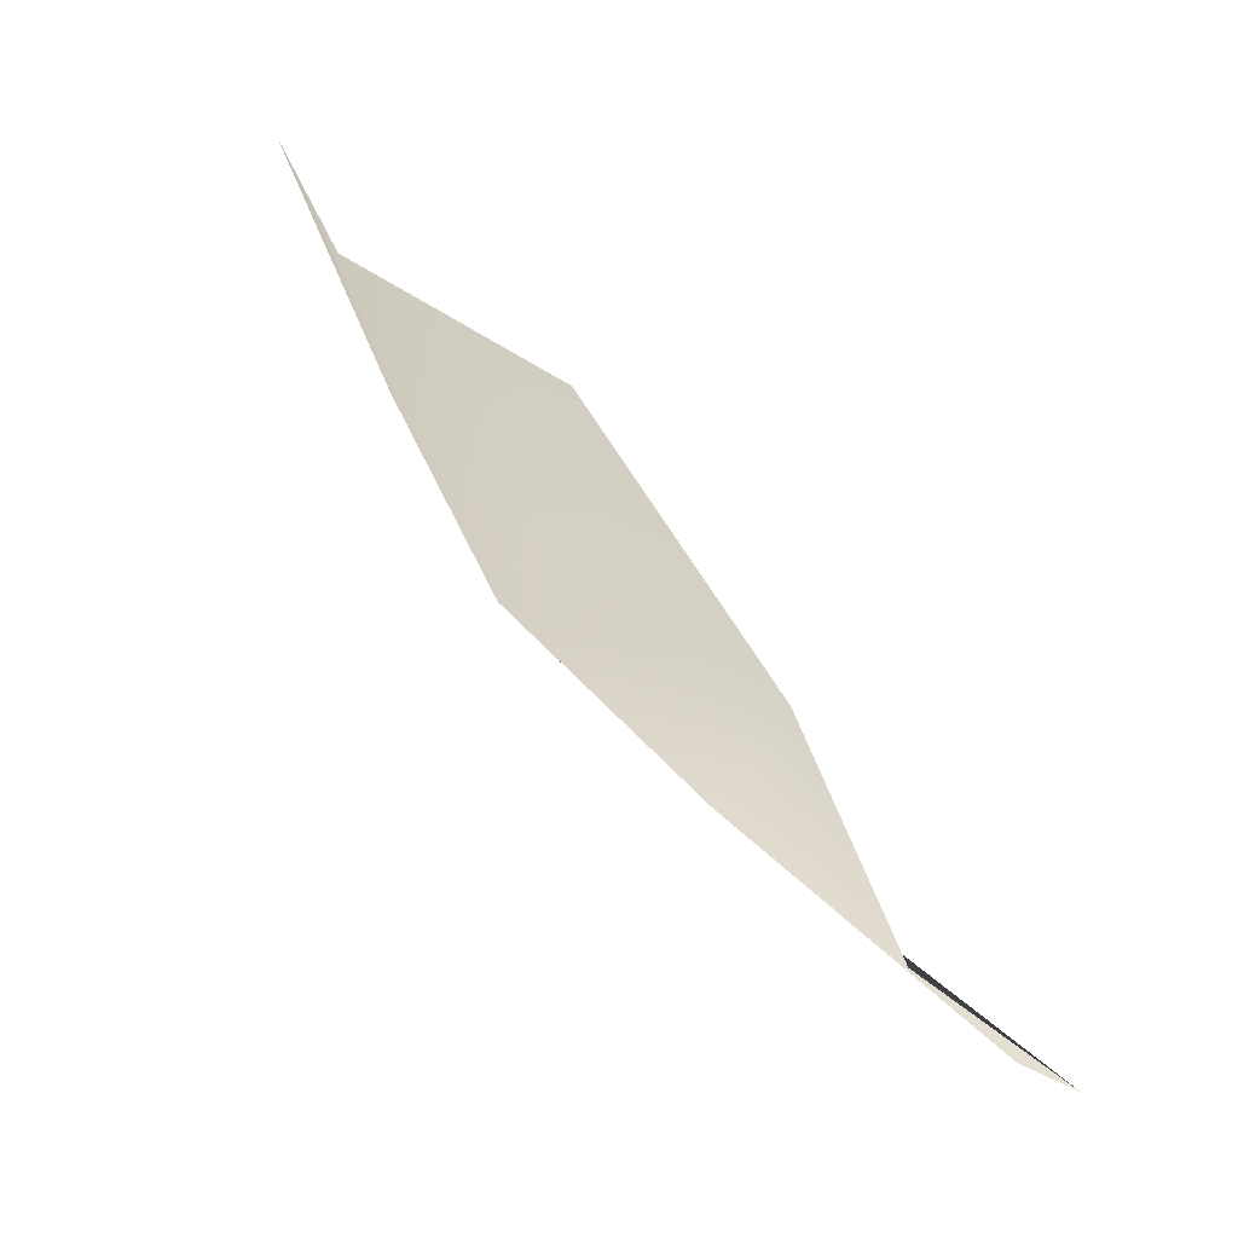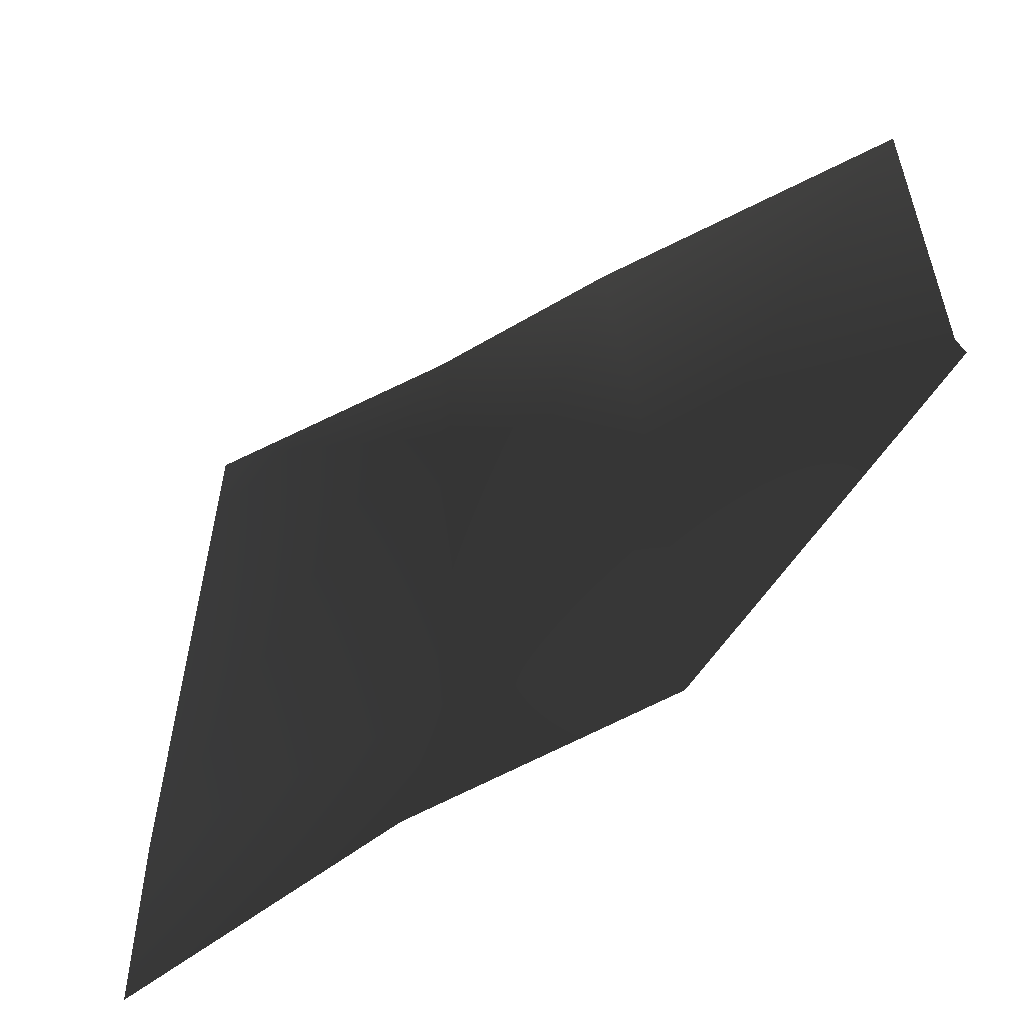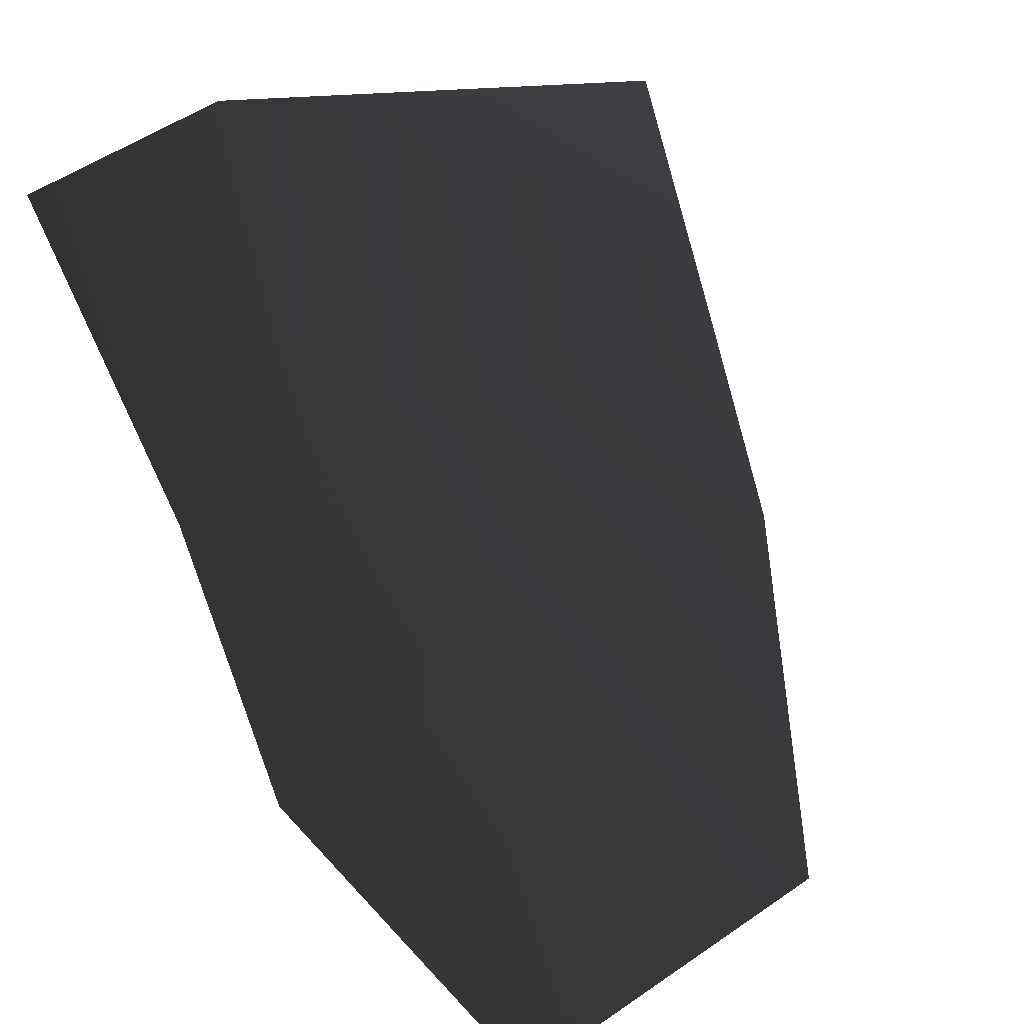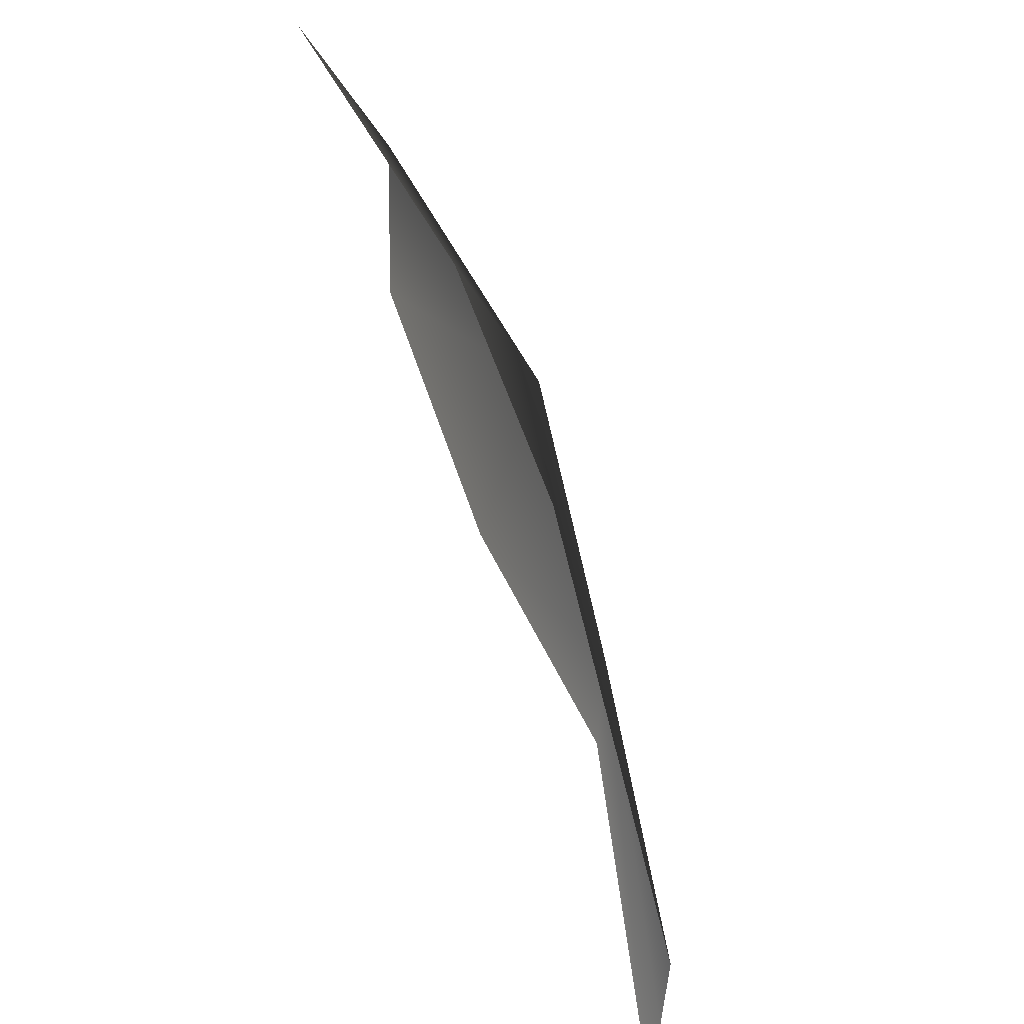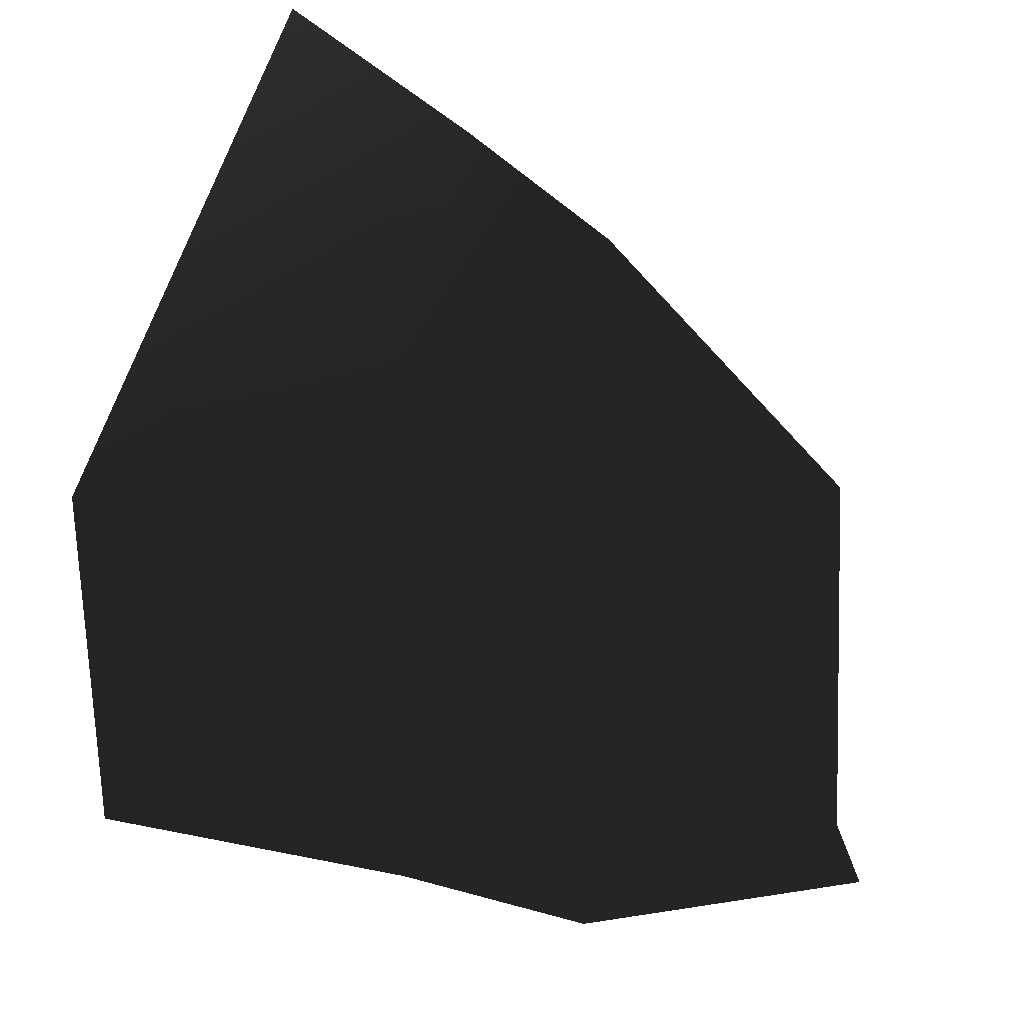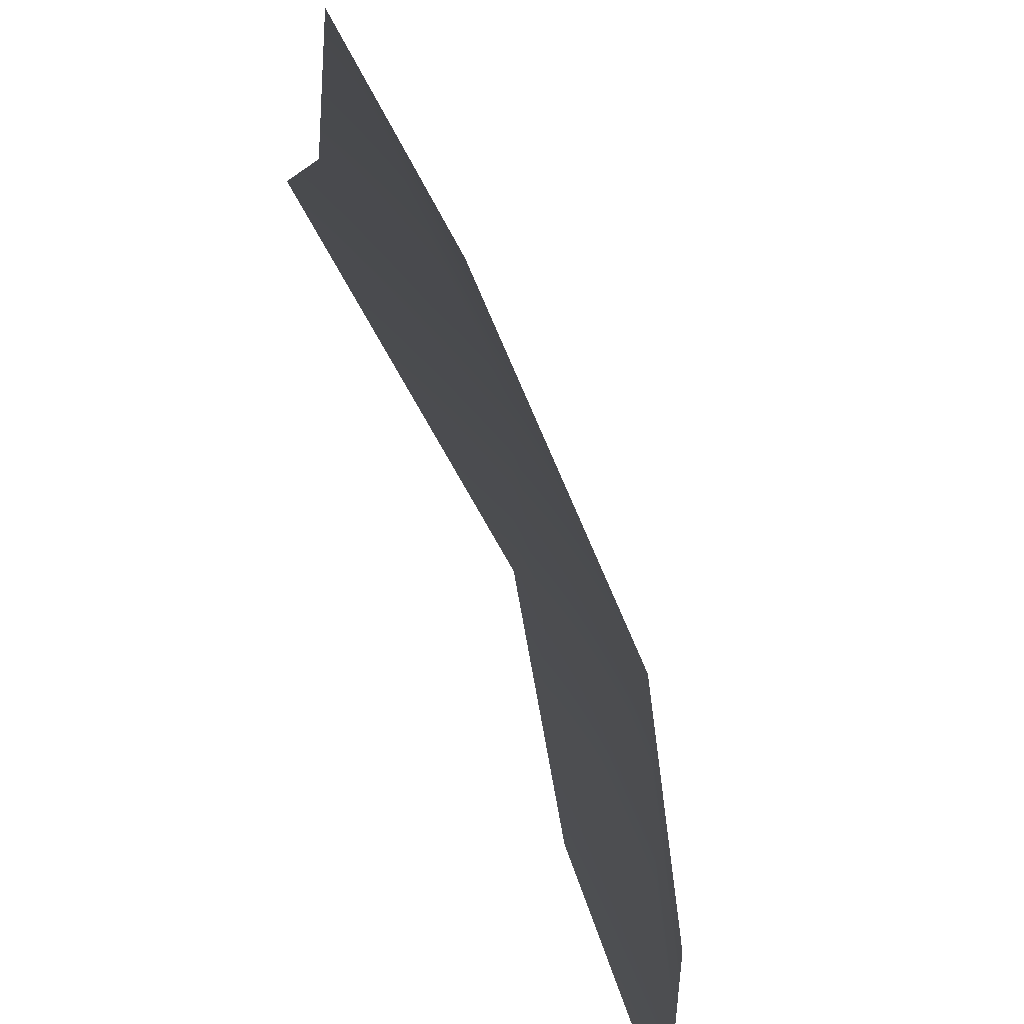
<metadata>
{"format":"obj","ext":"obj","renderer":"f3d","projection":"perspective","resolution":1024,"background":"white","views":[{"elev":25.4,"azim":-29.8,"up":"+Z"},{"elev":-59.0,"azim":96.0,"up":"+Y"},{"elev":26.4,"azim":40.4,"up":"+Z"},{"elev":68.1,"azim":128.1,"up":"+Y"},{"elev":-20.0,"azim":12.5,"up":"+Y"},{"elev":-61.1,"azim":164.9,"up":"+Y"}]}
</metadata>
<code>
v -1.073 -0.1483 1.836
v -1.164 0.4962 1.879
v -0.8596 0.5297 1.15
v -0.6564 -0.1473 1.183
v -0.3861 0.5279 0.5837
v -0.3861 -0.1507 0.582
v 0.2077 0.03777 -0.008392
v 0.1578 0.1866 -0.008396
v -0.5439 1.643 1.132
v -0.7839 1.64 1.748
v 0.2077 1.096 -0.008394
v -0.2856 1.548 0.6813
g P_DS_Bush_02_(4)_806_34
f 1 3 2
f 1 4 3
f 4 5 3
f 4 6 5
f 5 6 7
f 5 7 8
f 2 3 9
f 2 9 10
f 5 8 11
f 5 11 12
f 3 12 9
f 3 5 12

</code>
